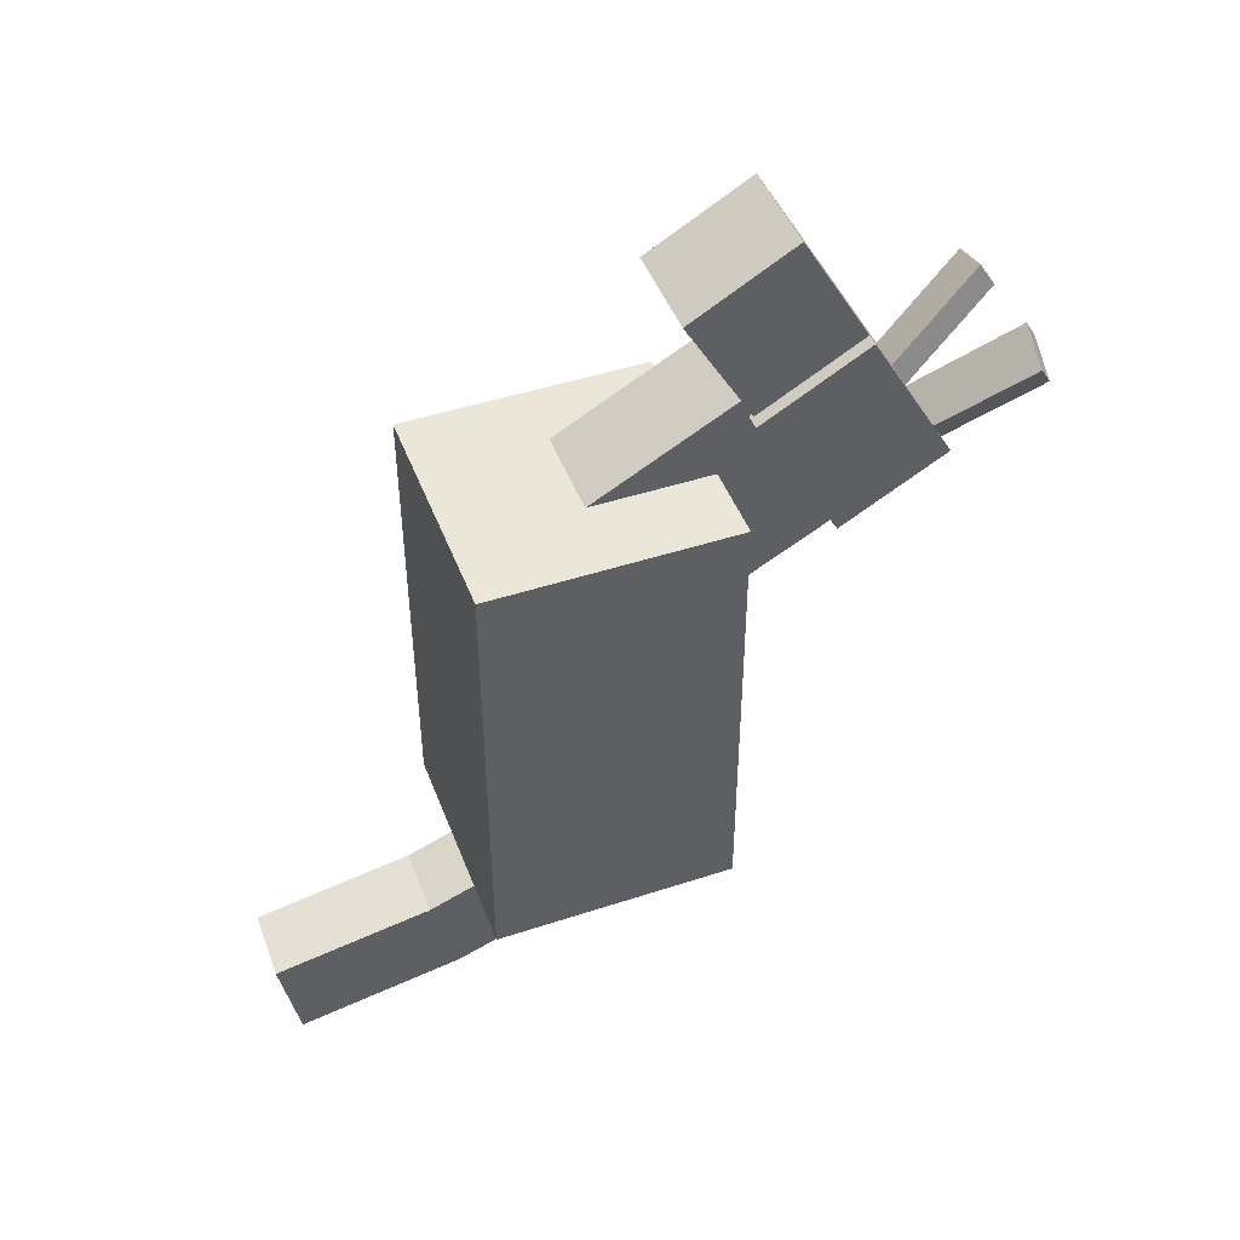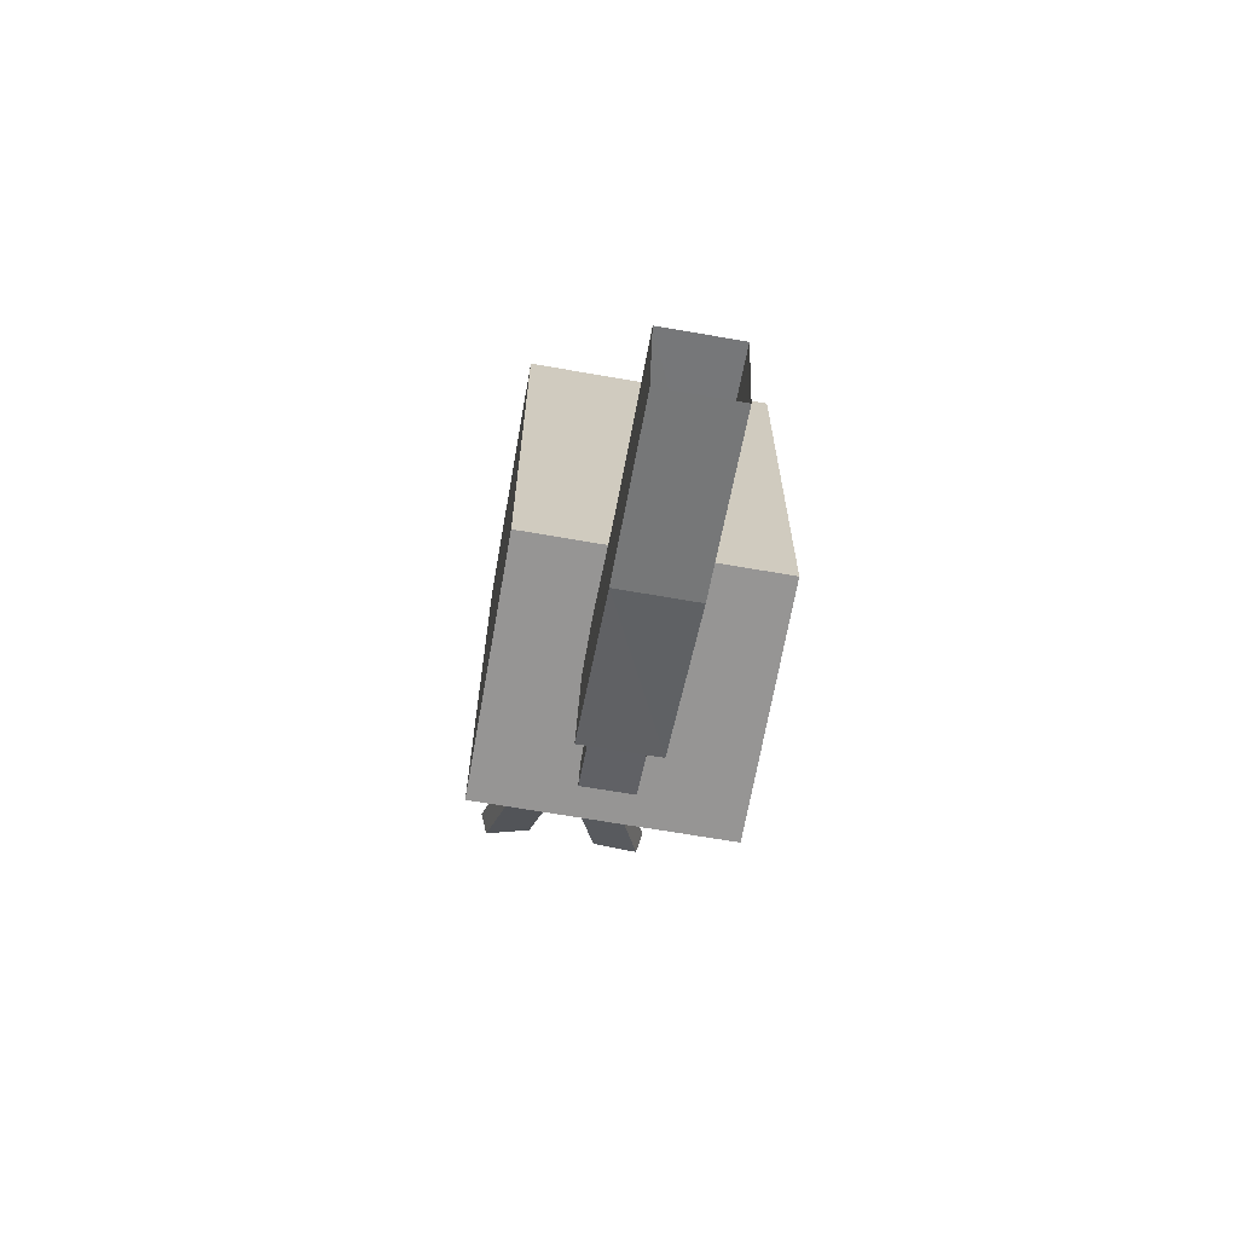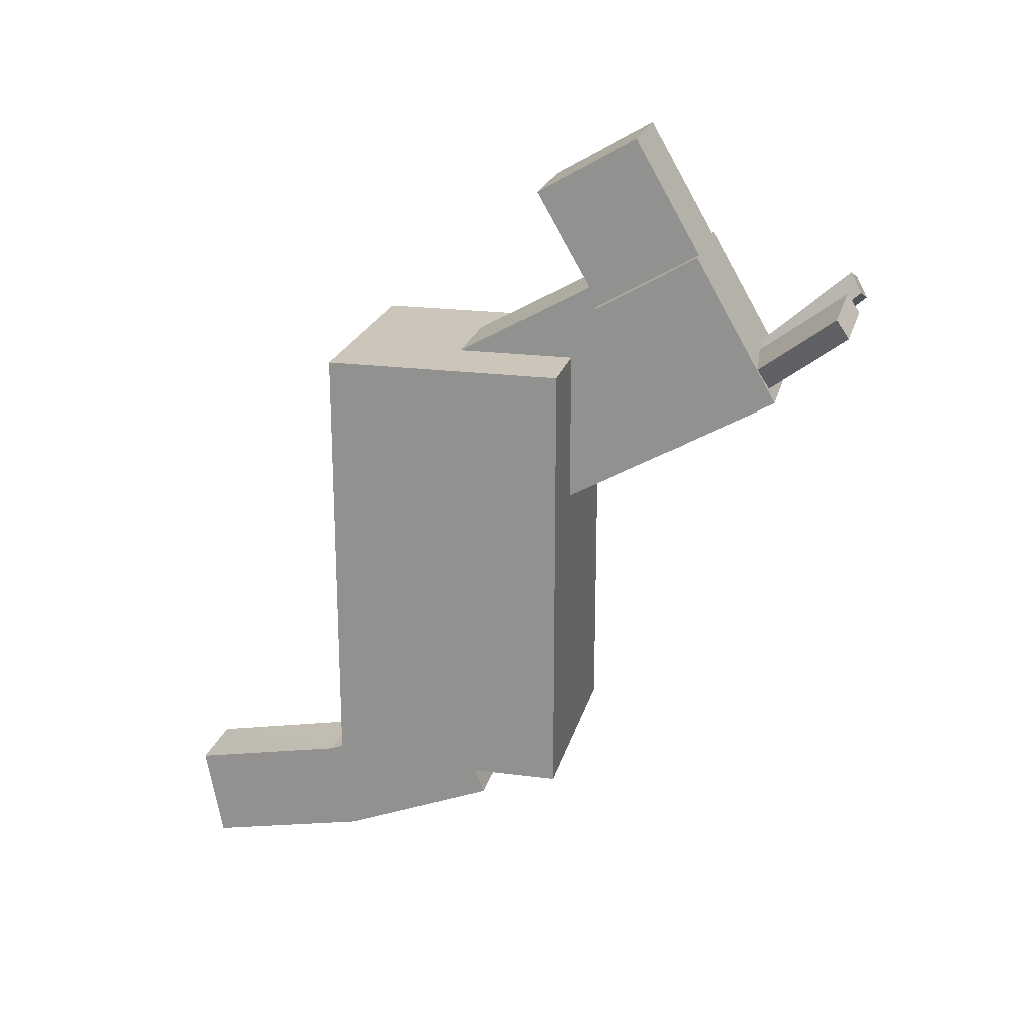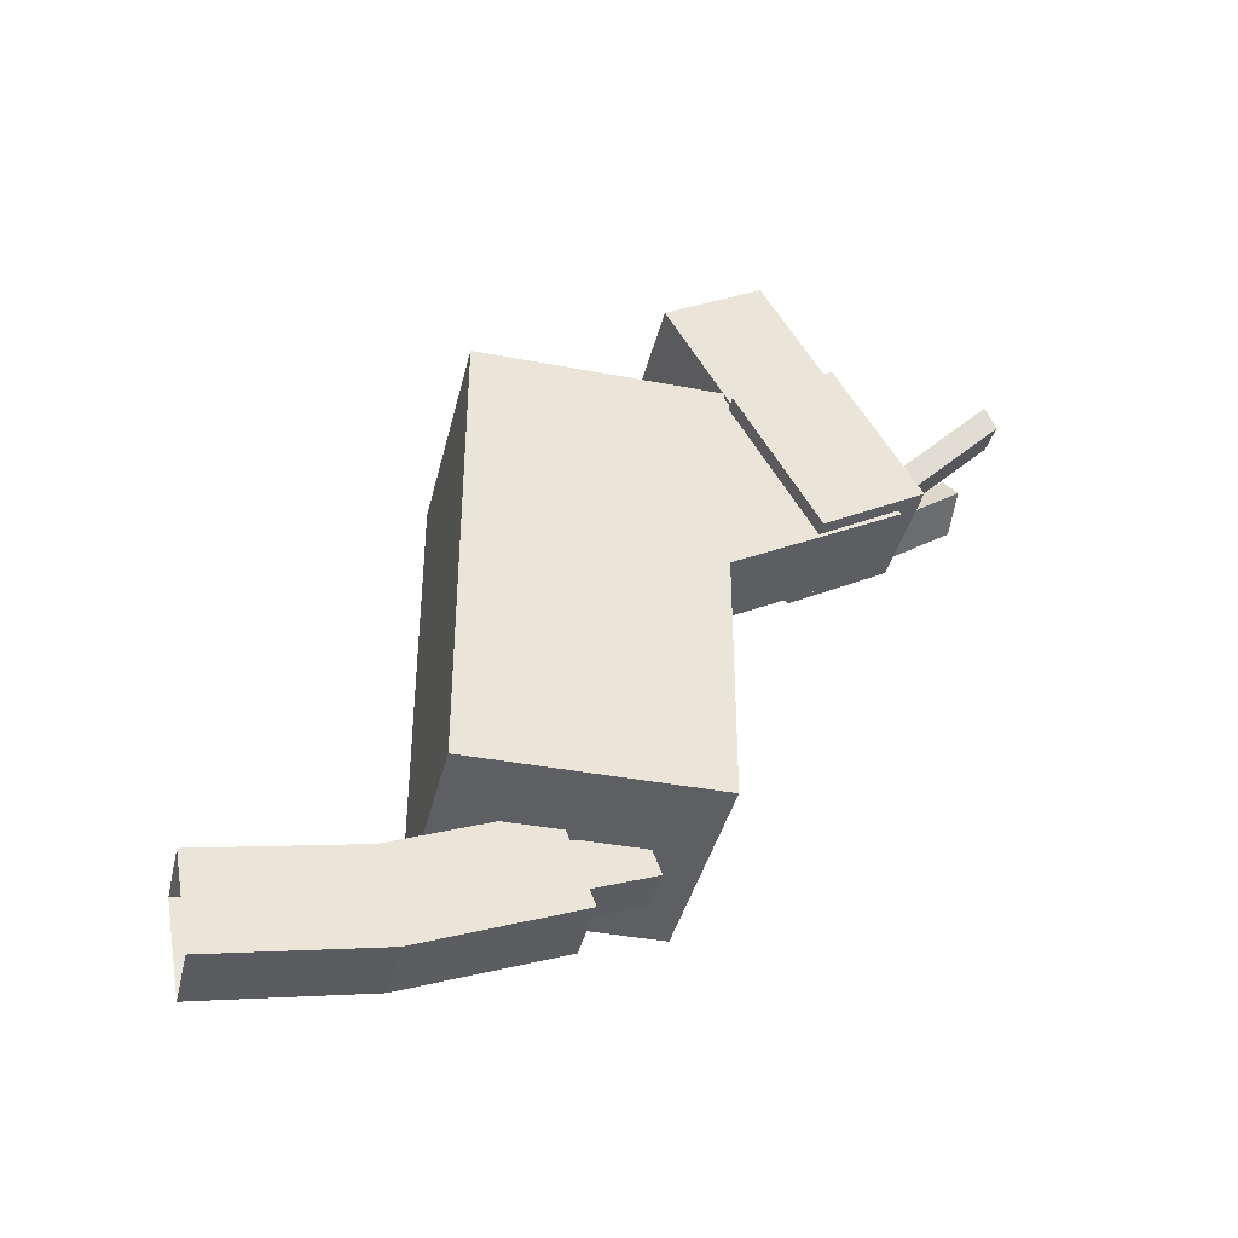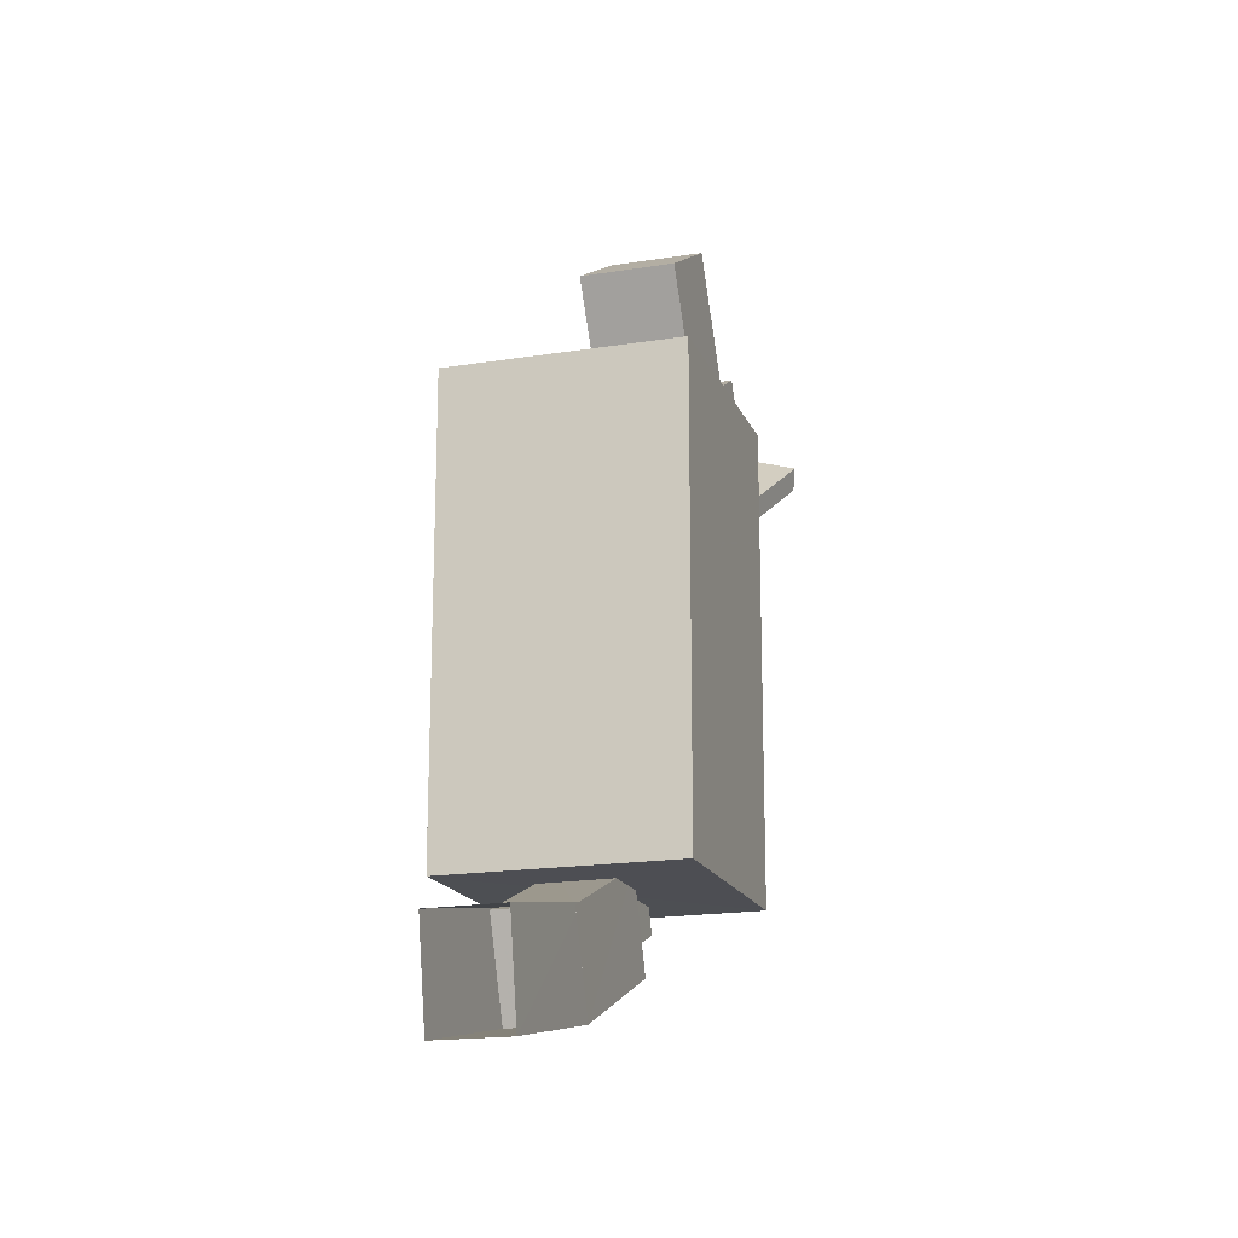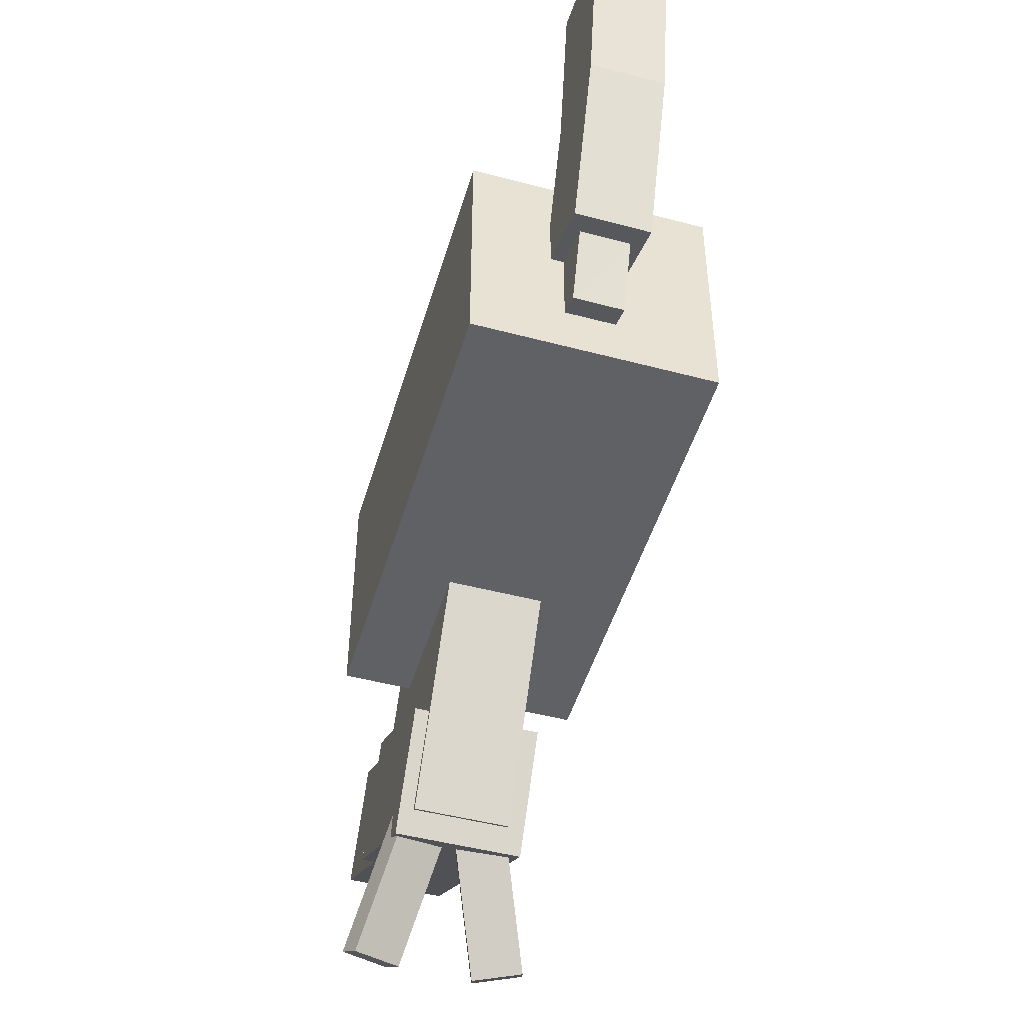
<metadata>
{"format":"obj","ext":"obj","renderer":"f3d","projection":"perspective","resolution":1024,"background":"white","views":[{"elev":46.6,"azim":-110.4,"up":"+Z"},{"elev":-67.6,"azim":170.0,"up":"+Z"},{"elev":21.0,"azim":-76.7,"up":"+Z"},{"elev":-39.5,"azim":-103.4,"up":"+Z"},{"elev":-17.5,"azim":-162.5,"up":"+Z"},{"elev":-48.2,"azim":163.7,"up":"+Y"}]}
</metadata>
<code>
o mule_Cube.009
v -0.1007 -0.8238 -0.4935
v 0.1012 -0.9197 -0.7494
v 0.1013 -0.824 -0.4961
v -0.101 -0.9195 -0.7475
v -0.1015 -0.4778 -0.9174
v -0.1014 -0.3822 -0.6643
v 0.101 -0.3823 -0.6652
v 0.1009 -0.4779 -0.9179
v -0.06733 -1.037 -0.4869
v 0.06738 -1.085 -0.6148
v 0.06745 -1.037 -0.4881
v -0.06742 -1.085 -0.6137
v -0.06719 -0.8956 -0.684
v -0.06706 -0.8477 -0.557
v 0.06763 -0.8479 -0.5588
v 0.06754 -0.8957 -0.6855
v -0.1013 -0.4284 -0.6509
v 0.101 -0.4285 -0.6521
v -0.1015 -0.01329 -1.004
v -0.1011 0.03626 -0.7362
v 0.1011 0.03609 -0.7379
v 0.1009 -0.01334 -1.004
v -0.1688 -1.565 1.066
v 0.1688 -1.273 0.8971
v -0.1688 -1.273 0.8971
v 0.1688 -1.565 1.066
v 0.1688 -1.802 0.6567
v 0.1688 -1.509 0.4879
v -0.1688 -1.802 0.6567
v -0.1688 -1.509 0.4879
v -0.135 -1.096 1.224
v 0.135 -1.38 1.387
v 0.135 -1.096 1.224
v -0.135 -1.38 1.387
v -0.135 -1.582 1.037
v -0.135 -1.299 0.8729
v 0.135 -1.299 0.8729
v 0.135 -1.582 1.037
v 0.1314 -1.478 1.077
v 0.1314 -1.082 0.2406
v 0.1314 -0.8115 0.7082
v 0.1314 -1.748 0.6095
v -0.1251 -0.8115 0.7082
v -0.1251 -1.478 1.077
v -0.1251 -1.748 0.6095
v -0.1251 -1.082 0.2406
v -0.1364 -1.687 0.6977
v -0.1278 -1.987 0.9773
v -0.009586 -1.705 0.7405
v -0.2547 -1.97 0.9344
v -0.2404 -2.005 0.8783
v -0.1222 -1.722 0.6415
v 0.00469 -1.739 0.6844
v -0.1136 -2.022 0.9212
v 0.04021 -1.687 0.7368
v 0.2318 -1.99 0.9367
v 0.1671 -1.697 0.6917
v 0.1049 -1.98 0.9818
v 0.08293 -2.013 0.9272
v 0.01823 -1.72 0.6822
v 0.1451 -1.73 0.637
v 0.2098 -2.023 0.882
v -0.3344 -1.198 0.7368
v 0.3133 -0.5235 0.7368
v -0.3344 -0.5235 0.7368
v 0.3133 -1.198 0.7368
v 0.3133 -1.198 -0.5486
v 0.3133 -0.5235 -0.5486
v -0.3338 -1.198 -0.5452
v -0.3341 -0.5235 -0.547
f 1 3 2
f 2 4 1
f 5 6 1
f 1 4 5
f 2 3 7
f 7 8 2
f 8 5 4
f 4 2 8
f 5 8 7
f 7 6 5
f 6 7 3
f 3 1 6
f 9 11 10
f 10 12 9
f 13 14 9
f 9 12 13
f 10 11 15
f 15 16 10
f 13 16 15
f 15 14 13
f 10 16 13
f 13 12 10
f 9 14 15
f 15 11 9
f 17 18 8
f 8 5 17
f 19 20 17
f 17 5 19
f 8 18 21
f 21 22 8
f 8 22 19
f 19 5 8
f 17 20 21
f 21 18 17
f 23 25 24
f 24 26 23
f 24 28 27
f 27 26 24
f 27 29 23
f 23 26 27
f 23 29 30
f 30 25 23
f 27 28 30
f 30 29 27
f 24 25 30
f 30 28 24
f 31 33 32
f 32 34 31
f 35 36 31
f 31 34 35
f 32 33 37
f 37 38 32
f 32 38 35
f 35 34 32
f 31 36 37
f 37 33 31
f 39 41 40
f 40 42 39
f 43 41 39
f 39 44 43
f 45 42 40
f 40 46 45
f 45 46 43
f 43 44 45
f 42 45 44
f 44 39 42
f 47 49 48
f 48 50 47
f 51 52 47
f 47 50 51
f 48 49 53
f 53 54 48
f 54 51 50
f 50 48 54
f 51 54 53
f 53 52 51
f 47 52 53
f 53 49 47
f 55 57 56
f 56 58 55
f 59 60 55
f 55 58 59
f 56 57 61
f 61 62 56
f 62 59 58
f 58 56 62
f 59 62 61
f 61 60 59
f 55 60 61
f 61 57 55
f 63 65 64
f 64 66 63
f 67 66 64
f 64 68 67
f 65 63 69
f 69 70 65
f 66 67 69
f 69 63 66
f 68 70 69
f 69 67 68
f 65 70 68
f 68 64 65

</code>
